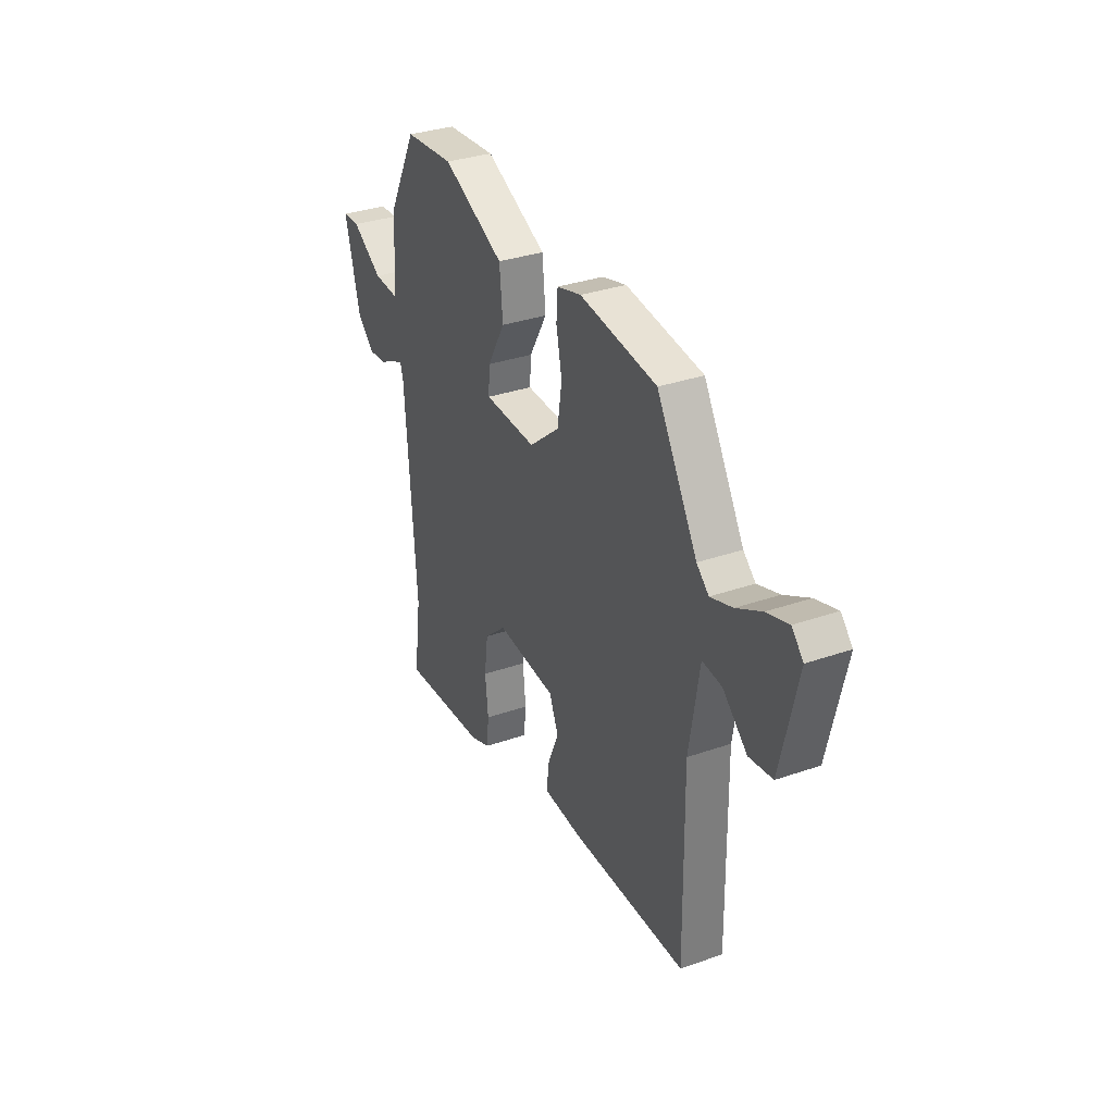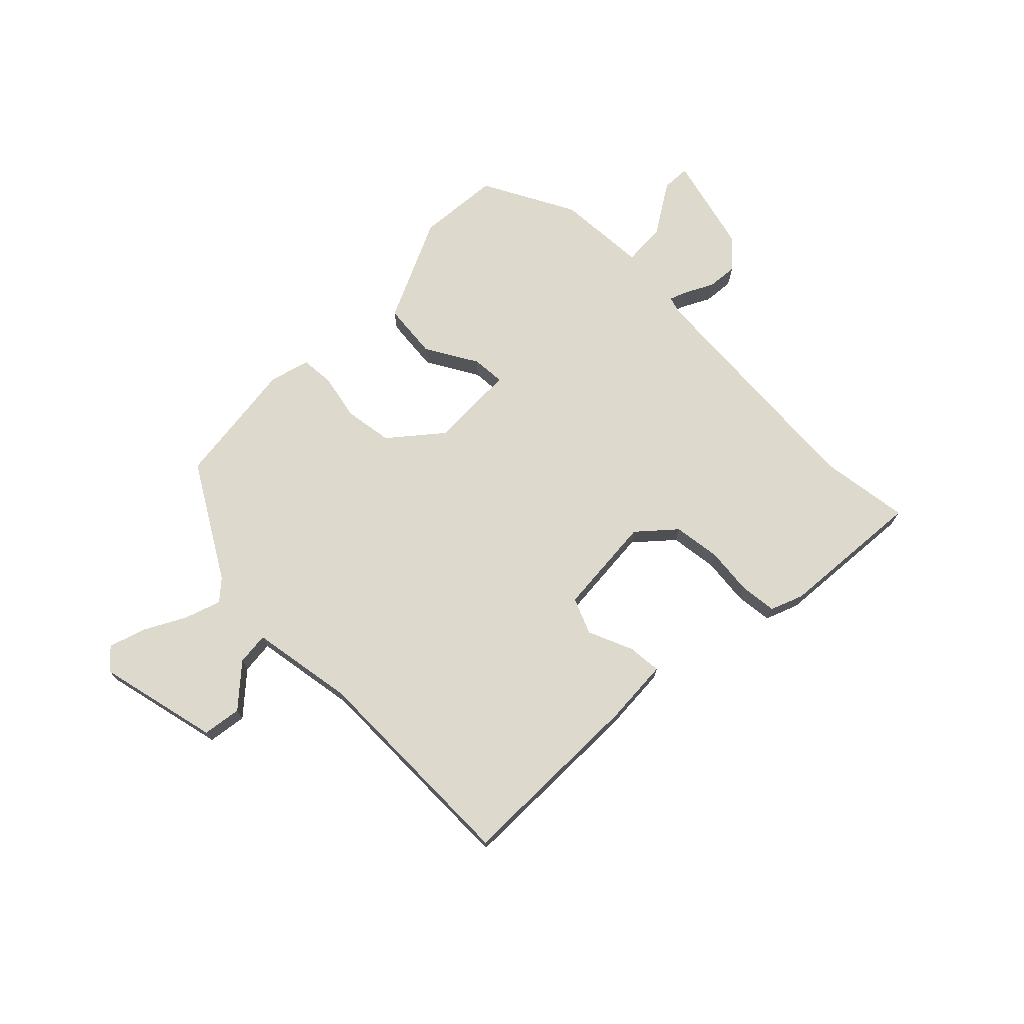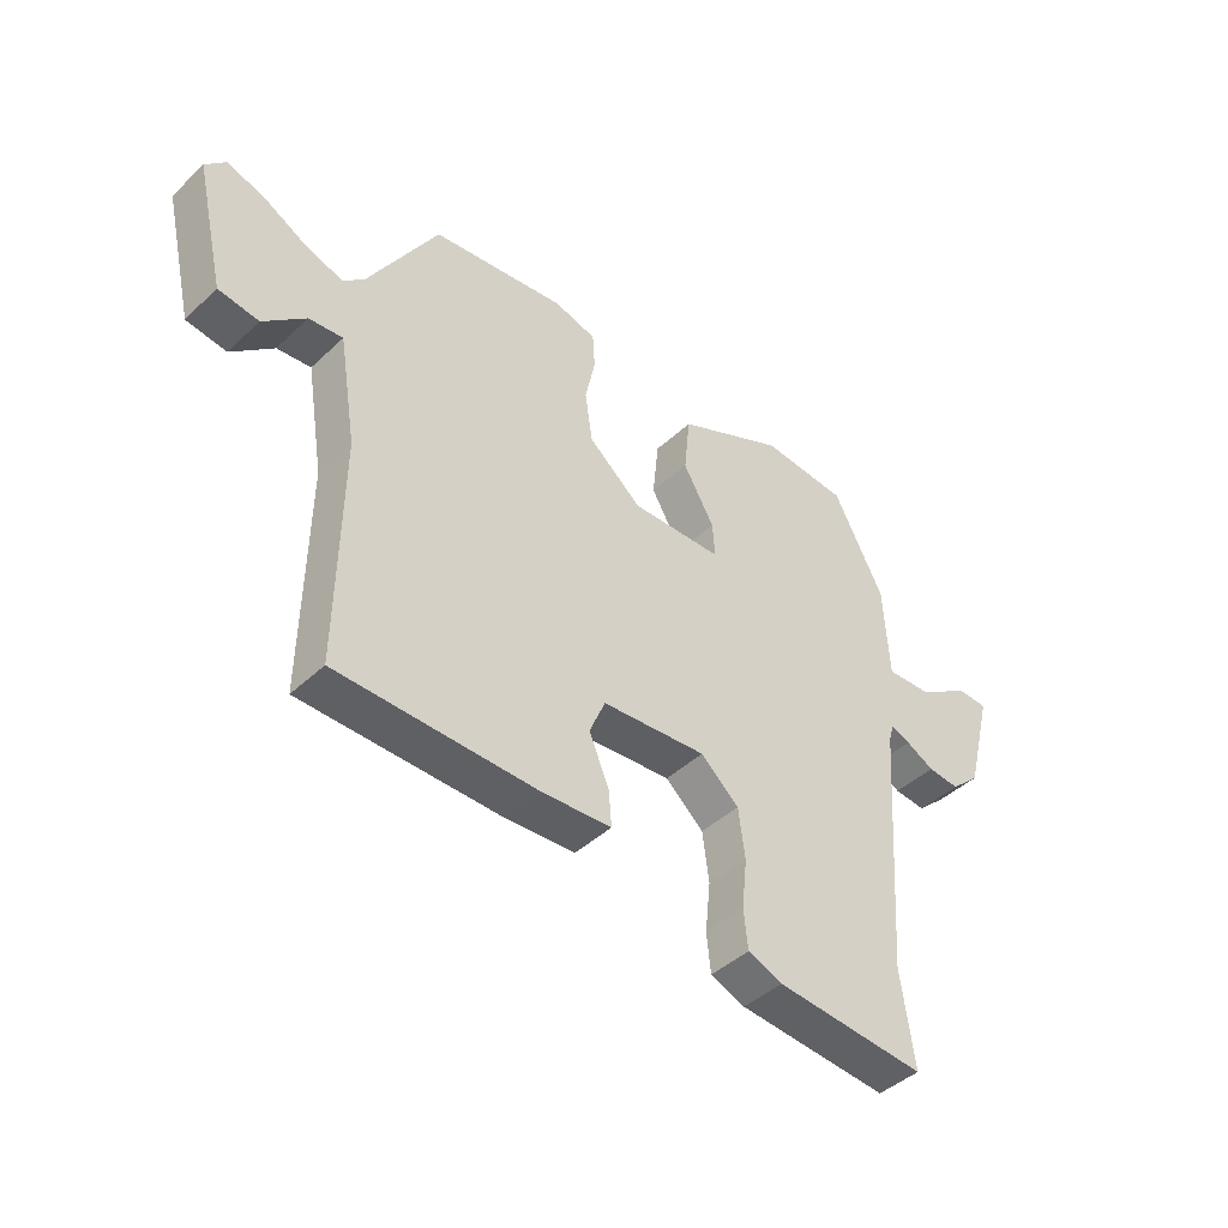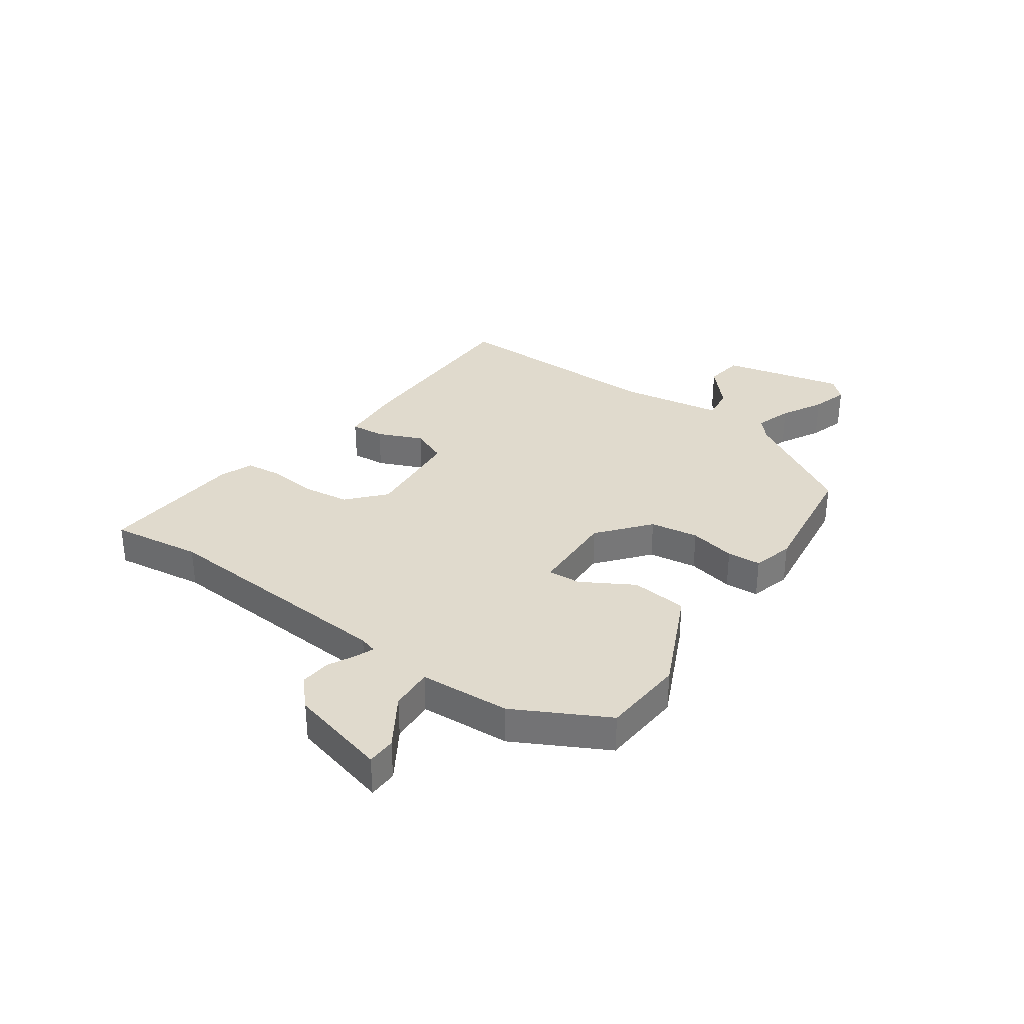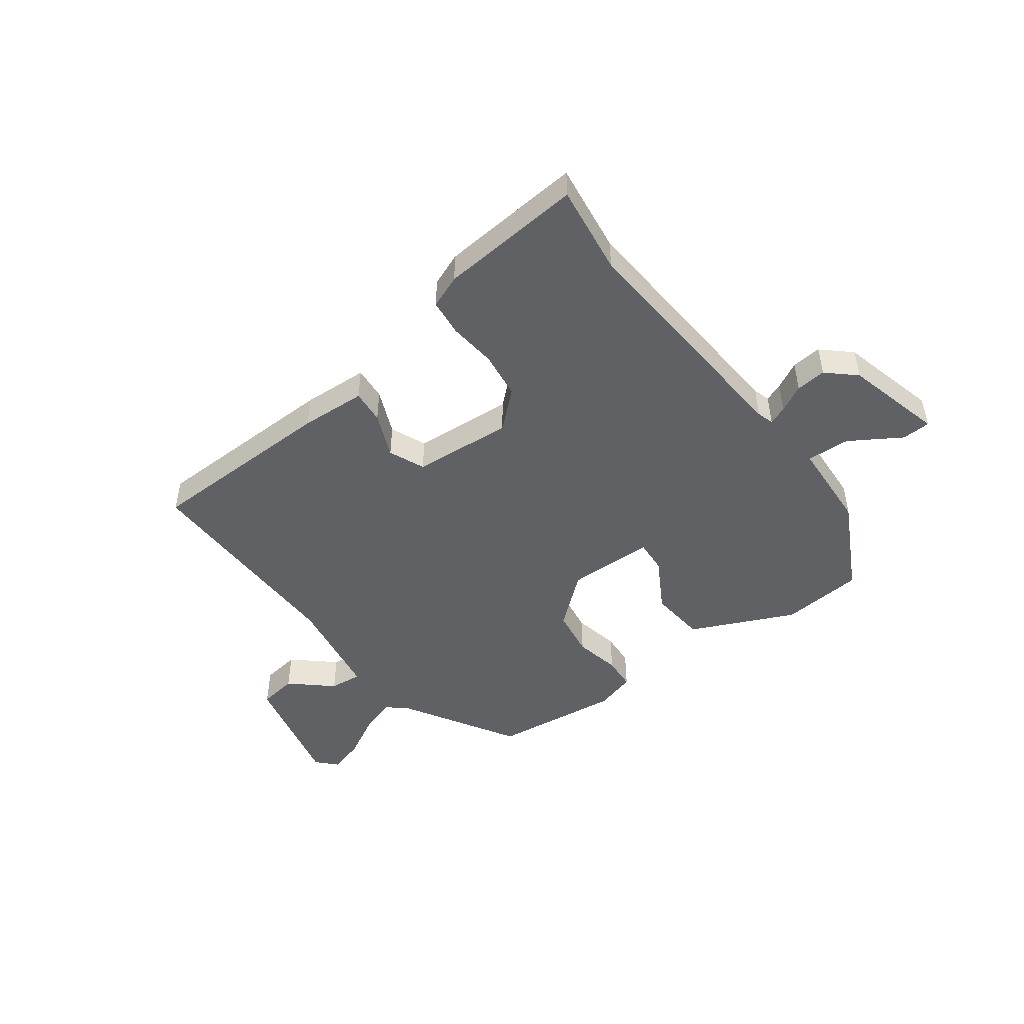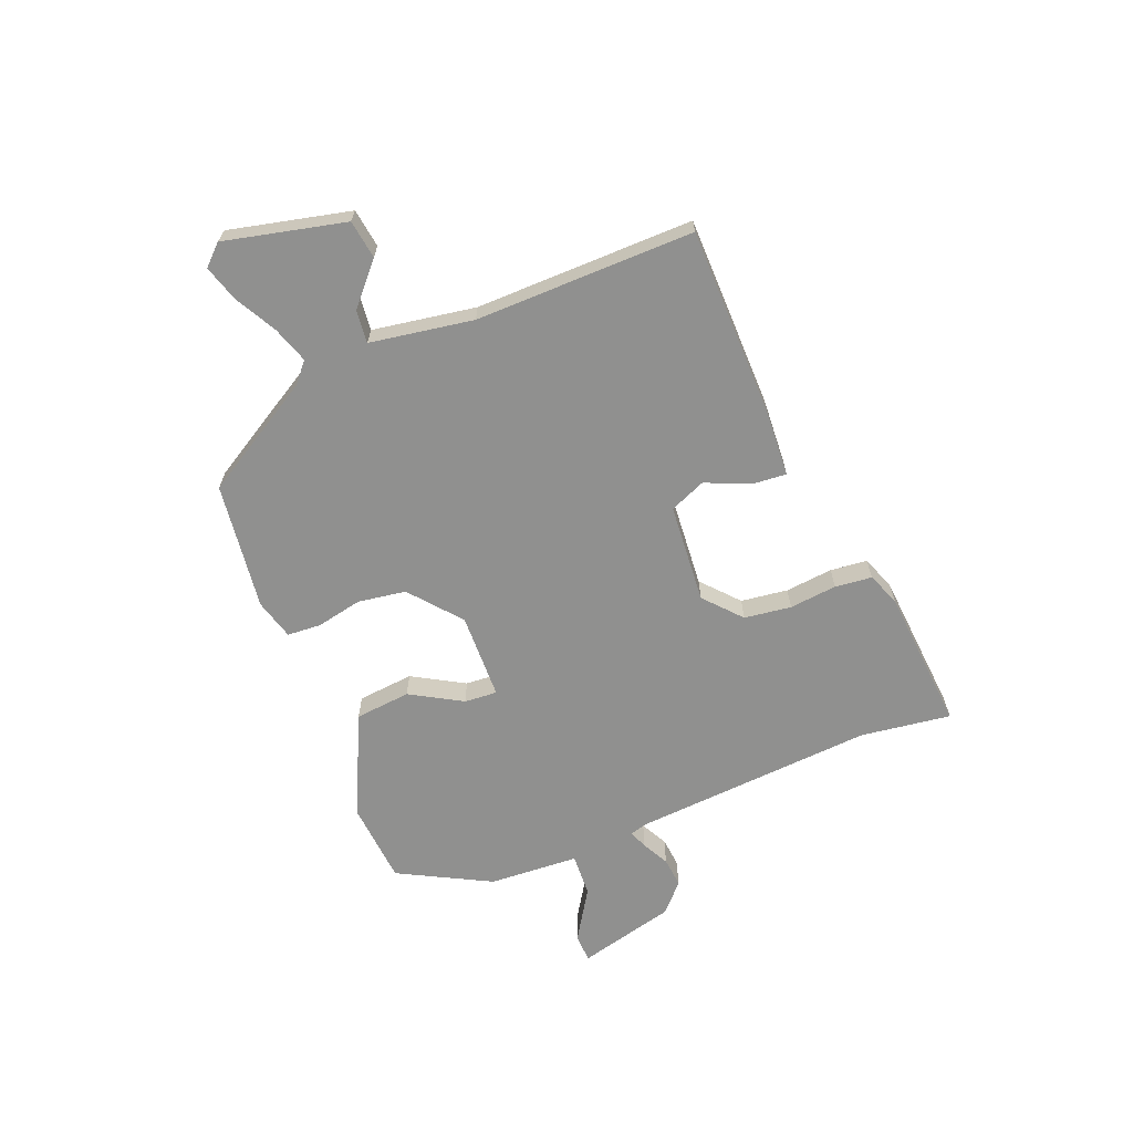
<metadata>
{"format":"obj","ext":"obj","renderer":"f3d","projection":"perspective","resolution":1024,"background":"white","views":[{"elev":33.1,"azim":64.4,"up":"+Z"},{"elev":72.0,"azim":134.9,"up":"+Y"},{"elev":-43.5,"azim":137.7,"up":"+Z"},{"elev":33.0,"azim":-55.0,"up":"+Y"},{"elev":-48.3,"azim":-143.2,"up":"+Y"},{"elev":-65.5,"azim":111.8,"up":"+Y"}]}
</metadata>
<code>
v -0.443 0.07 0.503
v -0.296 0.07 0.515
v -0.112 0.07 0.43
v -0.102 0.07 0.33
v -0.155 0.07 0.238
v -0.159 0.07 0.179
v -0.004 0.07 0.175
v 0.086 0.07 0.25
v 0.099 0.07 0.336
v 0.082 0.07 0.418
v 0.086 0.07 0.478
v 0.158 0.07 0.498
v 0.386 0.07 0.469
v 0.506 0.07 0.267
v 0.542 0.07 0.235
v 0.607 0.07 0.257
v 0.681 0.07 0.297
v 0.745 0.07 0.317
v 0.779 0.07 0.281
v 0.729 0.07 0.065
v 0.66 0.07 0.055
v 0.588 0.07 0.119
v 0.53 0.07 0.125
v 0.5 0.07 -0.059
v 0.505 0.07 -0.449
v 0.164 0.07 -0.454
v 0.047 0.07 -0.447
v 0.052 0.07 -0.387
v 0.086 0.07 -0.307
v 0.059 0.07 -0.243
v -0.119 0.07 -0.229
v -0.184 0.07 -0.287
v -0.195 0.07 -0.371
v -0.186 0.07 -0.456
v -0.193 0.07 -0.522
v -0.252 0.07 -0.545
v -0.509 0.07 -0.566
v -0.487 0.07 -0.405
v -0.518 0.07 0.029
v -0.527 0.07 0.059
v -0.56 0.07 0.046
v -0.608 0.07 0.021
v -0.662 0.07 0.016
v -0.712 0.07 0.062
v -0.757 0.07 0.237
v -0.706 0.07 0.239
v -0.615 0.07 0.182
v -0.538 0.07 0.178
v -0.529 0.07 0.339
v -0.443 0 0.503
v -0.296 0 0.515
v -0.112 0 0.43
v -0.102 0 0.33
v -0.155 0 0.238
v -0.159 0 0.179
v -0.004 0 0.175
v 0.086 0 0.25
v 0.099 0 0.336
v 0.082 0 0.418
v 0.086 0 0.478
v 0.158 0 0.498
v 0.386 0 0.469
v 0.506 0 0.267
v 0.542 0 0.235
v 0.607 0 0.257
v 0.681 0 0.297
v 0.745 0 0.317
v 0.779 0 0.281
v 0.729 0 0.065
v 0.66 0 0.055
v 0.588 0 0.119
v 0.53 0 0.125
v 0.5 0 -0.059
v 0.505 0 -0.449
v 0.164 0 -0.454
v 0.047 0 -0.447
v 0.052 0 -0.387
v 0.086 0 -0.307
v 0.059 0 -0.243
v -0.119 0 -0.229
v -0.184 0 -0.287
v -0.195 0 -0.371
v -0.186 0 -0.456
v -0.193 0 -0.522
v -0.252 0 -0.545
v -0.509 0 -0.566
v -0.487 0 -0.405
v -0.518 0 0.029
v -0.527 0 0.059
v -0.56 0 0.046
v -0.608 0 0.021
v -0.662 0 0.016
v -0.712 0 0.062
v -0.757 0 0.237
v -0.706 0 0.239
v -0.615 0 0.182
v -0.538 0 0.178
v -0.529 0 0.339
f 3 4 5
f 2 3 5
f 1 2 5
f 49 1 5
f 48 49 5
f 45 46 47
f 44 45 47
f 43 44 47
f 42 43 47
f 41 42 47
f 40 41 47 48
f 48 5 6
f 40 48 6
f 39 40 6
f 36 37 38
f 35 36 38
f 34 35 38
f 33 34 38
f 38 39 6
f 33 38 6
f 32 33 6
f 27 28 29
f 26 27 29
f 25 26 29
f 24 25 29
f 23 24 29 30
f 20 21 22
f 19 20 22
f 18 19 22
f 17 18 22
f 16 17 22
f 15 16 22 23
f 23 30 31
f 15 23 31
f 14 15 31
f 12 13 14
f 11 12 14
f 10 11 14
f 9 10 14
f 31 32 6 7
f 14 31 7 8
f 8 9 14
f 54 53 52
f 54 52 51
f 54 51 50
f 54 50 98
f 54 98 97
f 96 95 94
f 96 94 93
f 96 93 92
f 96 92 91
f 96 91 90
f 97 96 90 89
f 55 54 97
f 55 97 89
f 55 89 88
f 87 86 85
f 87 85 84
f 87 84 83
f 87 83 82
f 55 88 87
f 55 87 82
f 55 82 81
f 78 77 76
f 78 76 75
f 78 75 74
f 78 74 73
f 79 78 73 72
f 71 70 69
f 71 69 68
f 71 68 67
f 71 67 66
f 71 66 65
f 72 71 65 64
f 80 79 72
f 80 72 64
f 80 64 63
f 63 62 61
f 63 61 60
f 63 60 59
f 63 59 58
f 56 55 81 80
f 57 56 80 63
f 63 58 57
f 1 50 51 2
f 2 51 52 3
f 3 52 53 4
f 4 53 54 5
f 5 54 55 6
f 6 55 56 7
f 7 56 57 8
f 8 57 58 9
f 9 58 59 10
f 10 59 60 11
f 11 60 61 12
f 12 61 62 13
f 13 62 63 14
f 14 63 64 15
f 15 64 65 16
f 16 65 66 17
f 17 66 67 18
f 18 67 68 19
f 19 68 69 20
f 20 69 70 21
f 21 70 71 22
f 22 71 72 23
f 23 72 73 24
f 24 73 74 25
f 25 74 75 26
f 26 75 76 27
f 27 76 77 28
f 28 77 78 29
f 29 78 79 30
f 30 79 80 31
f 31 80 81 32
f 32 81 82 33
f 33 82 83 34
f 34 83 84 35
f 35 84 85 36
f 36 85 86 37
f 37 86 87 38
f 38 87 88 39
f 39 88 89 40
f 40 89 90 41
f 41 90 91 42
f 42 91 92 43
f 43 92 93 44
f 44 93 94 45
f 45 94 95 46
f 46 95 96 47
f 47 96 97 48
f 48 97 98 49
f 49 98 50 1

</code>
